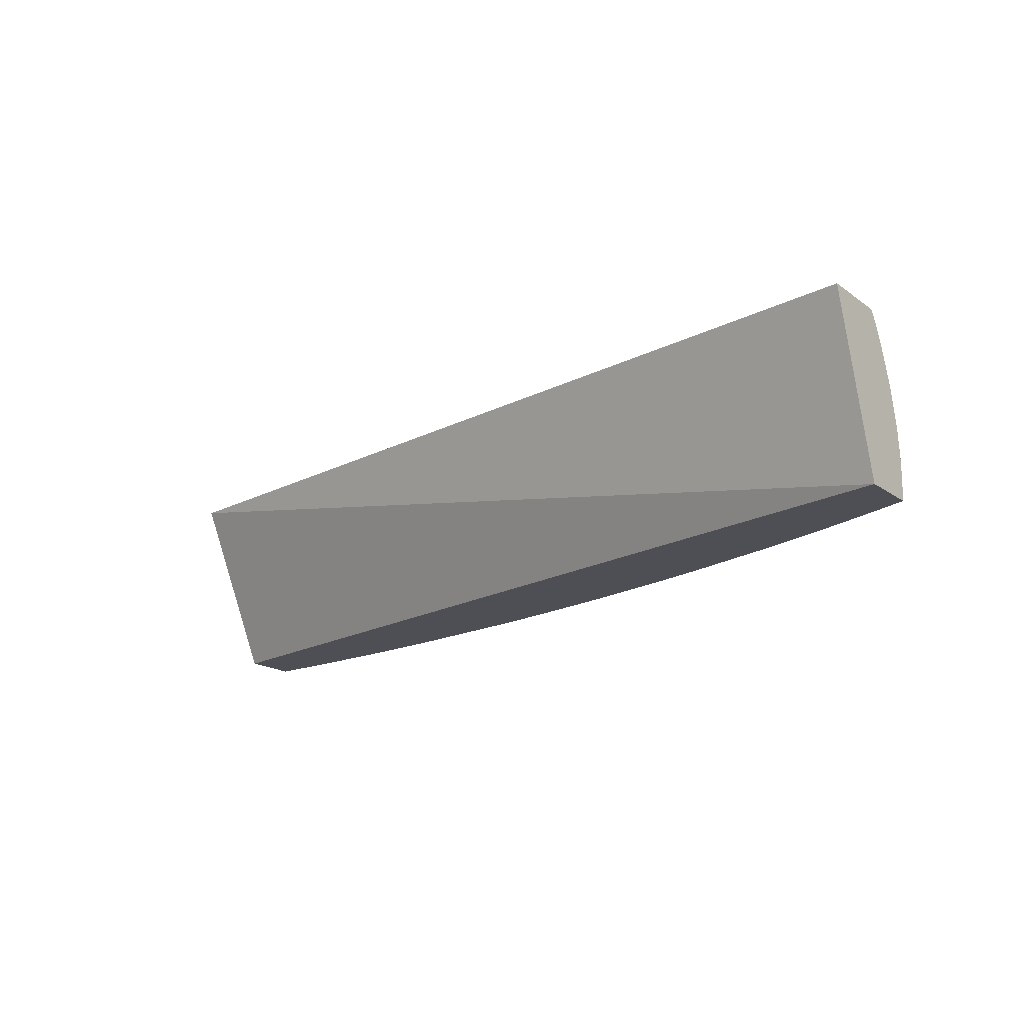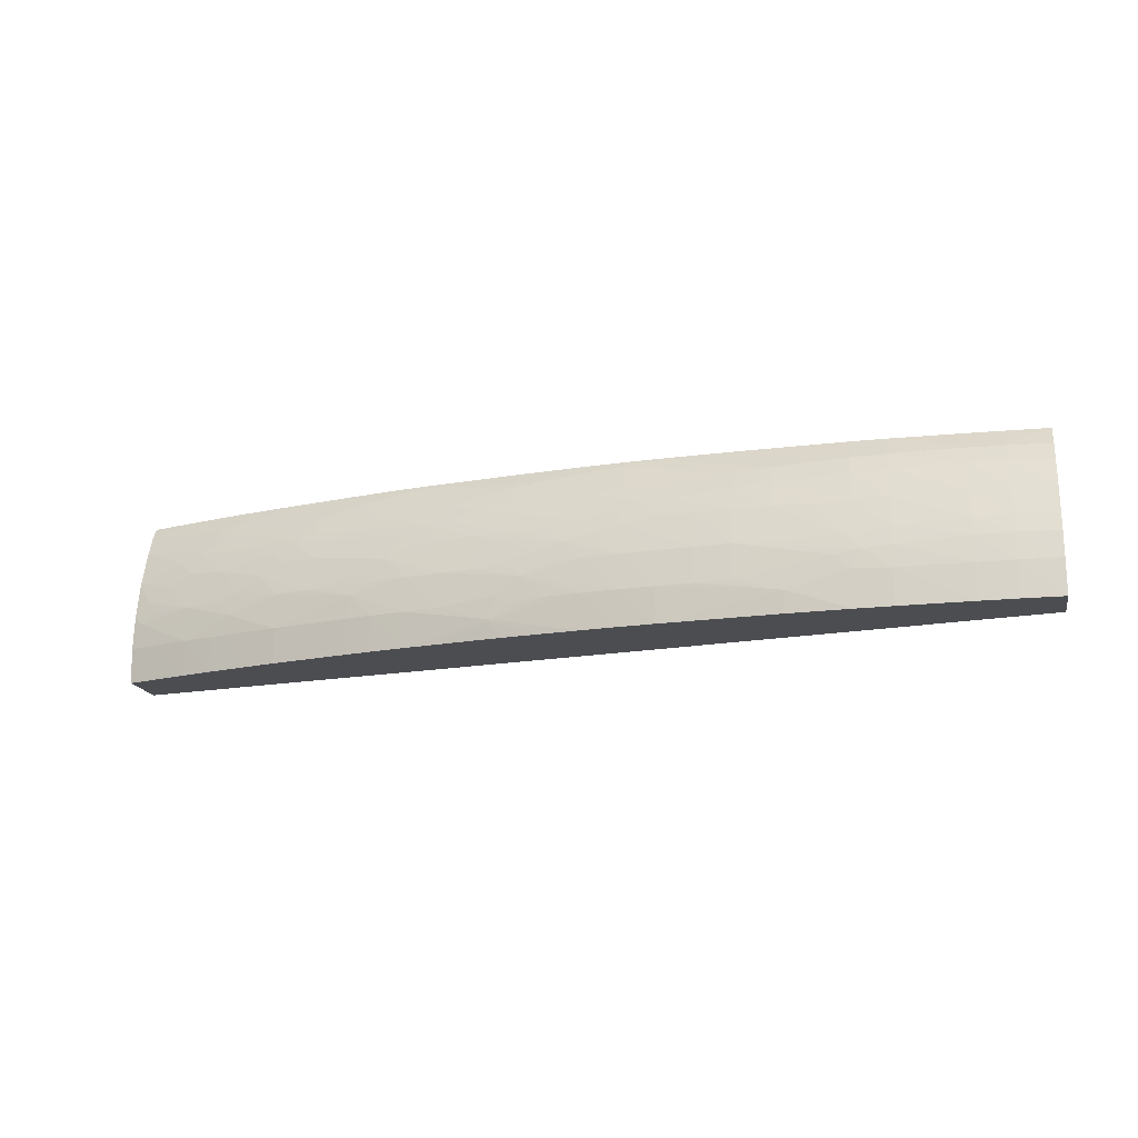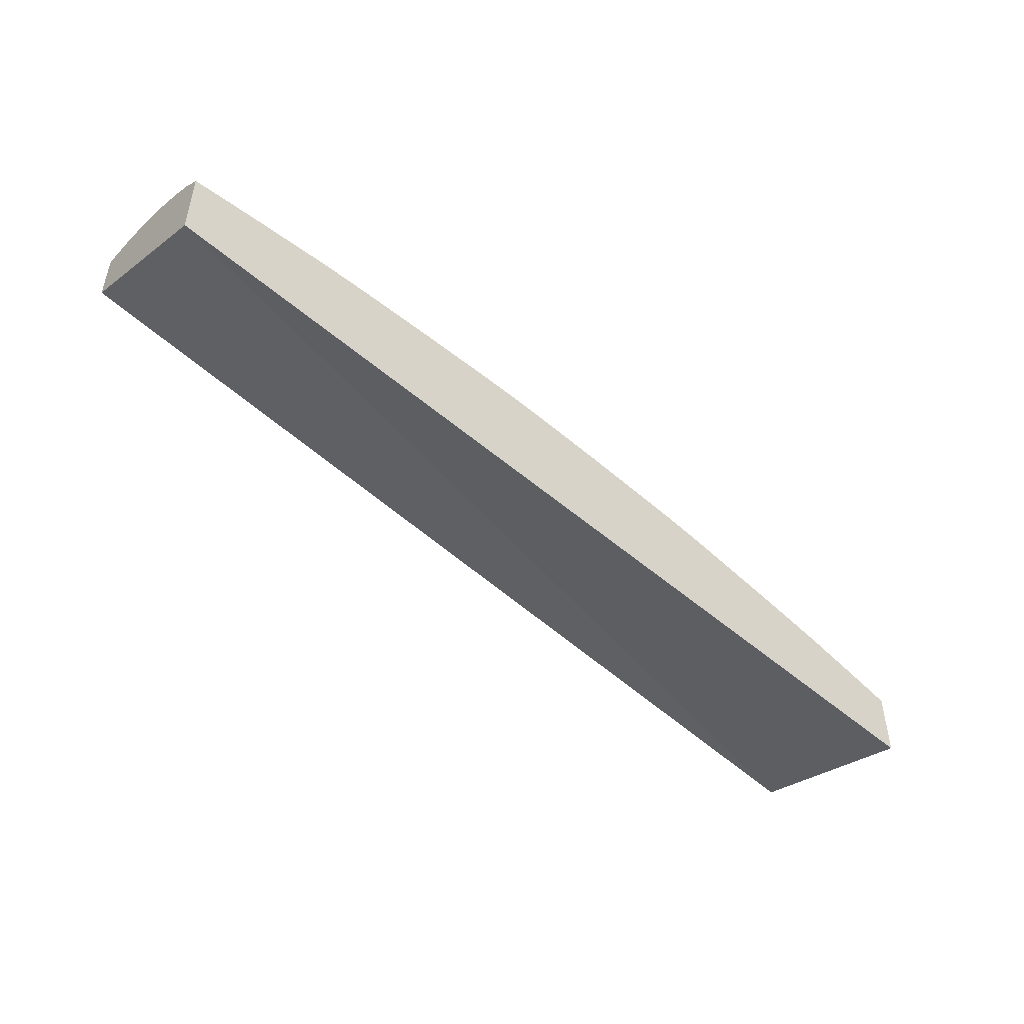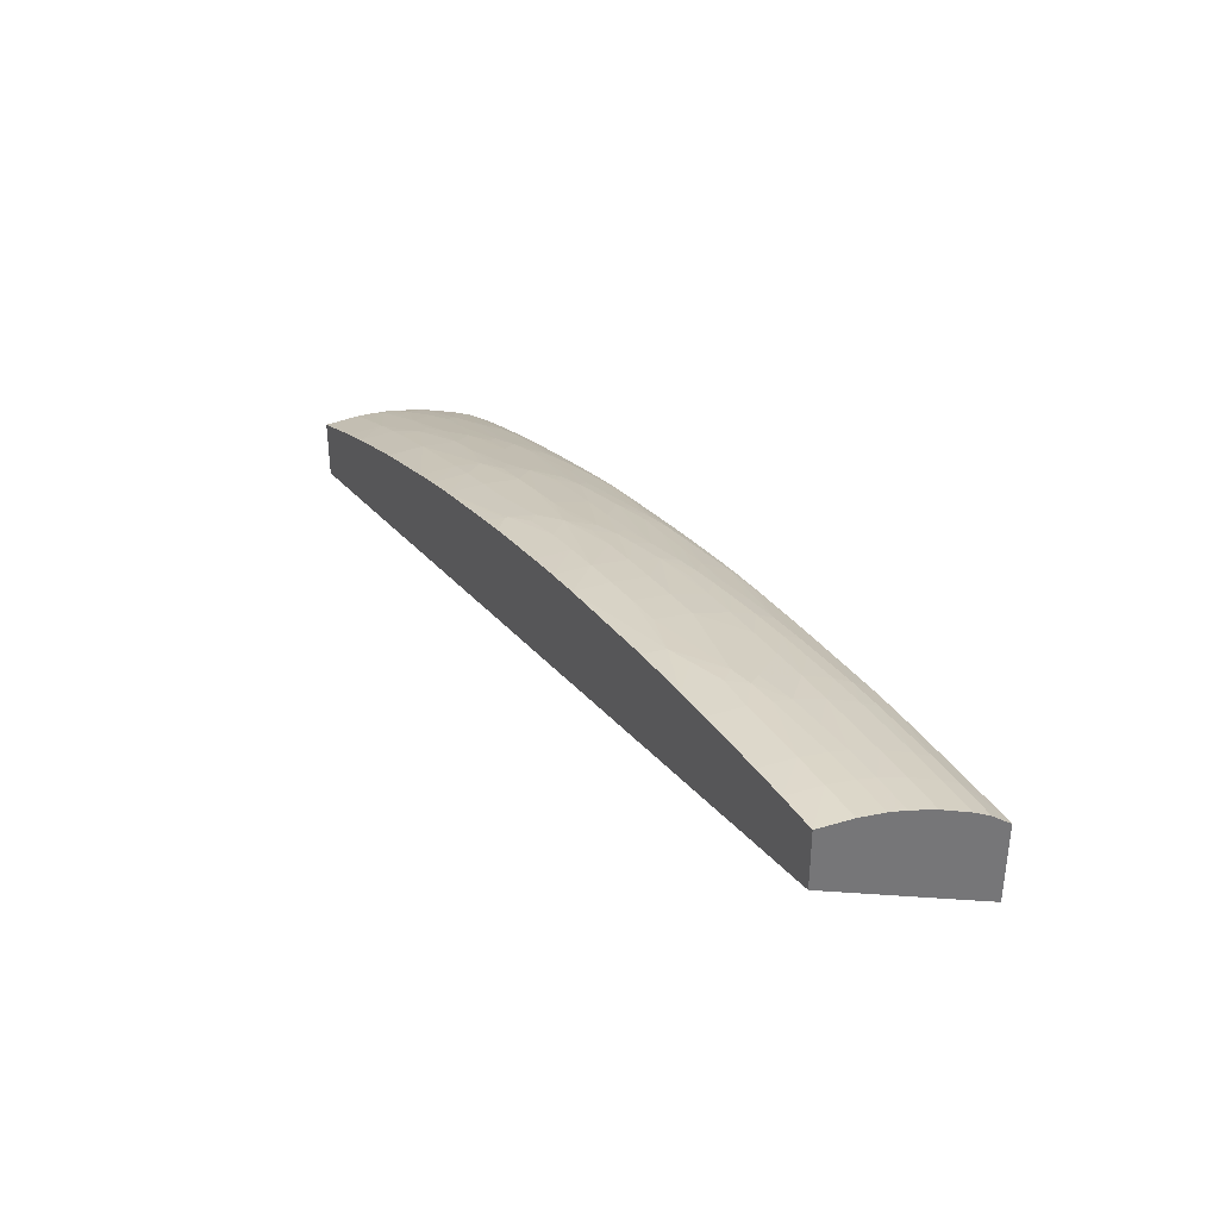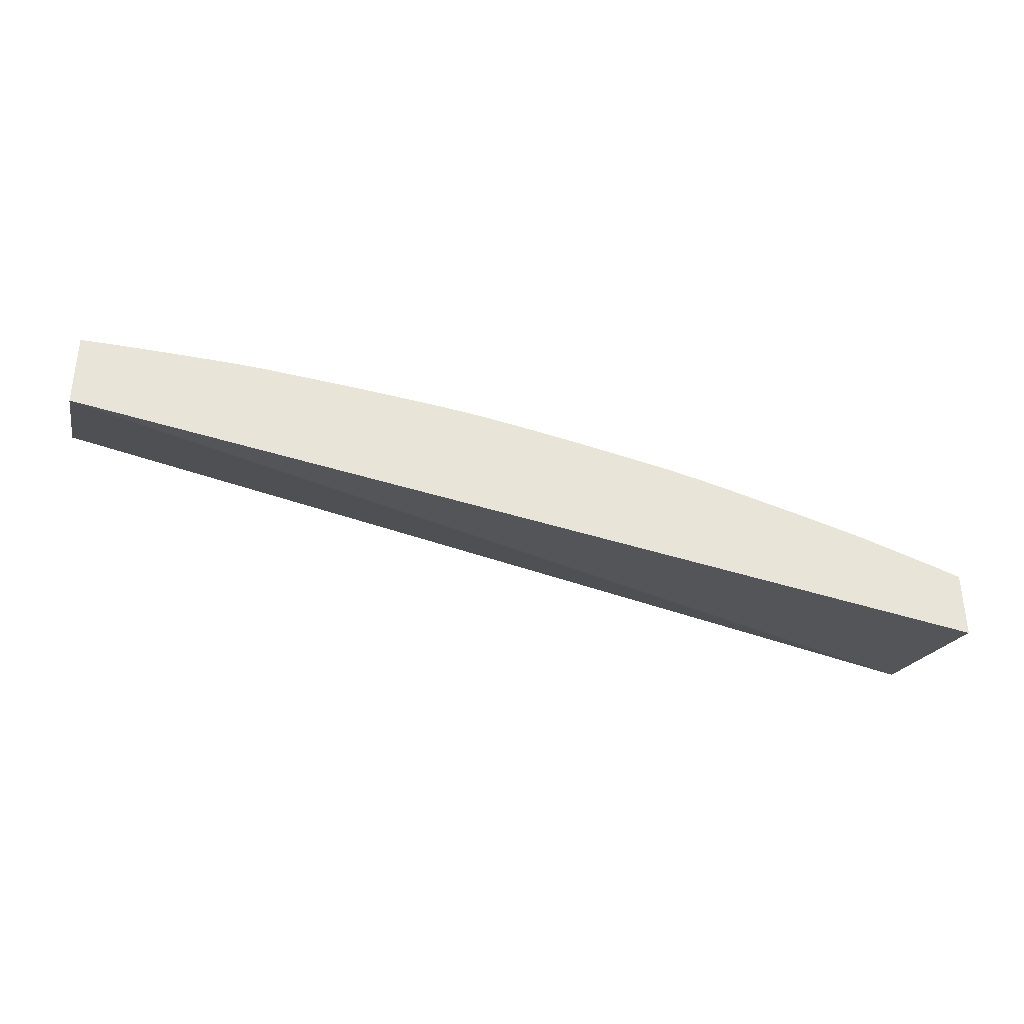
<metadata>
{"format":"obj","ext":"obj","renderer":"f3d","projection":"perspective","resolution":1024,"background":"white","views":[{"elev":-18.3,"azim":-142.9,"up":"+Y"},{"elev":-16.0,"azim":11.8,"up":"+Y"},{"elev":-48.2,"azim":140.4,"up":"+Z"},{"elev":34.9,"azim":62.2,"up":"+Z"},{"elev":-35.4,"azim":165.6,"up":"+Z"}]}
</metadata>
<code>
v 1.482 0.4774 1.669
v 1.482 0.3642 1.701
v 1.482 0.4774 1.713
v 1.892 0.4774 1.793
v 2.079 0.4774 1.747
v 1.482 0.3642 1.738
v 2.079 0.3642 1.803
v 1.482 0.4734 1.716
v 1.485 0.4707 1.718
v 1.492 0.4774 1.716
v 1.774 0.4774 1.78
v 1.791 0.4774 1.783
v 1.81 0.4774 1.785
v 1.823 0.4774 1.787
v 1.846 0.4774 1.789
v 1.869 0.4774 1.791
v 1.869 0.4764 1.792
v 1.915 0.4619 1.805
v 1.938 0.4631 1.806
v 1.915 0.4774 1.794
v 1.961 0.4774 1.797
v 1.984 0.4774 1.797
v 2.007 0.4774 1.797
v 2.03 0.4774 1.797
v 2.053 0.4774 1.797
v 2.073 0.4774 1.796
v 2.079 0.4774 1.796
v 1.504 0.4774 1.72
v 1.511 0.4774 1.722
v 1.548 0.4774 1.733
v 1.548 0.4774 1.733
v 1.571 0.4774 1.739
v 1.594 0.4774 1.745
v 1.598 0.4774 1.746
v 1.64 0.4774 1.756
v 1.656 0.4774 1.76
v 1.663 0.4774 1.761
v 1.686 0.4774 1.766
v 1.688 0.4774 1.766
v 1.696 0.4774 1.767
v 1.751 0.4774 1.777
v 1.755 0.4774 1.777
v 1.488 0.3642 1.74
v 1.482 0.3642 1.739
v 2.079 0.3642 1.838
v 1.482 0.4699 1.718
v 1.502 0.4751 1.721
v 1.541 0.465 1.738
v 1.763 0.4681 1.786
v 1.755 0.4771 1.778
v 1.777 0.4695 1.787
v 1.8 0.4718 1.788
v 1.823 0.4739 1.789
v 1.846 0.4754 1.791
v 1.915 0.4504 1.811
v 1.938 0.4516 1.812
v 1.892 0.4604 1.804
v 1.961 0.4526 1.812
v 1.961 0.4641 1.806
v 1.984 0.4647 1.806
v 2.007 0.465 1.807
v 2.03 0.4652 1.807
v 2.053 0.4651 1.807
v 2.079 0.4664 1.805
v 1.556 0.4692 1.74
v 1.571 0.4723 1.742
v 1.594 0.4766 1.745
v 1.647 0.469 1.763
v 1.663 0.4717 1.765
v 1.686 0.4753 1.767
v 1.488 0.3642 1.74
v 1.502 0.3642 1.745
v 1.482 0.3872 1.739
v 2.079 0.3642 1.838
v 2.053 0.3642 1.838
v 2.053 0.3642 1.838
v 1.482 0.4572 1.723
v 1.523 0.4568 1.736
v 1.529 0.4497 1.741
v 1.548 0.4568 1.744
v 1.602 0.4465 1.763
v 1.594 0.4549 1.757
v 1.777 0.456 1.793
v 1.8 0.456 1.797
v 1.823 0.456 1.8
v 1.748 0.4659 1.784
v 1.755 0.4574 1.79
v 1.869 0.4583 1.803
v 1.915 0.4331 1.818
v 1.938 0.4331 1.82
v 1.961 0.4331 1.821
v 1.892 0.4489 1.81
v 1.984 0.4331 1.822
v 1.984 0.4533 1.813
v 2.007 0.4535 1.813
v 2.03 0.4537 1.813
v 2.053 0.4536 1.813
v 2.076 0.4531 1.813
v 2.079 0.453 1.813
v 2.079 0.4645 1.806
v 1.617 0.462 1.76
v 1.632 0.4658 1.761
v 1.663 0.456 1.773
v 1.688 0.4538 1.779
v 1.709 0.4585 1.781
v 1.732 0.463 1.783
v 1.525 0.3642 1.753
v 1.525 0.3642 1.753
v 1.482 0.3963 1.739
v 1.502 0.3872 1.746
v 1.488 0.4035 1.74
v 2.079 0.3872 1.836
v 2.076 0.3872 1.836
v 2.053 0.3872 1.836
v 2.03 0.3872 1.836
v 2.03 0.3642 1.838
v 2.03 0.3642 1.838
v 1.482 0.4334 1.732
v 1.514 0.4439 1.739
v 1.548 0.4331 1.752
v 1.587 0.4406 1.761
v 1.594 0.433 1.765
v 1.617 0.4331 1.771
v 1.662 0.4327 1.782
v 1.682 0.4401 1.784
v 1.617 0.4505 1.765
v 1.8 0.4366 1.805
v 1.823 0.441 1.807
v 1.839 0.4435 1.808
v 1.854 0.4453 1.808
v 1.846 0.4542 1.803
v 1.732 0.4515 1.788
v 1.869 0.4468 1.809
v 1.892 0.4331 1.817
v 1.892 0.4101 1.824
v 1.96 0.4088 1.829
v 1.984 0.4131 1.829
v 2.007 0.4144 1.829
v 2.03 0.4155 1.829
v 2.007 0.4331 1.823
v 2.03 0.4331 1.823
v 2.053 0.4331 1.823
v 2.076 0.4331 1.823
v 2.079 0.4331 1.823
v 1.64 0.4573 1.767
v 1.697 0.4447 1.785
v 1.709 0.447 1.786
v 1.546 0.3642 1.759
v 1.546 0.3642 1.759
v 1.525 0.3872 1.753
v 1.482 0.4086 1.737
v 1.558 0.4004 1.762
v 1.525 0.4101 1.751
v 1.501 0.4107 1.743
v 2.079 0.4039 1.833
v 2.076 0.404 1.833
v 2.053 0.4044 1.833
v 2.03 0.4041 1.832
v 2.007 0.4029 1.832
v 1.984 0.4017 1.832
v 2.007 0.3872 1.835
v 1.984 0.3872 1.834
v 2.007 0.3642 1.837
v 1.984 0.3642 1.836
v 1.482 0.4124 1.737
v 1.492 0.4188 1.739
v 1.507 0.4286 1.741
v 1.523 0.435 1.745
v 1.563 0.4157 1.761
v 1.578 0.4253 1.763
v 1.617 0.4101 1.777
v 1.654 0.4177 1.784
v 1.67 0.4248 1.786
v 1.688 0.4327 1.787
v 1.755 0.4331 1.799
v 1.779 0.4312 1.804
v 1.787 0.4223 1.808
v 1.8 0.4251 1.809
v 1.823 0.4296 1.811
v 1.846 0.4348 1.812
v 1.869 0.4331 1.814
v 1.869 0.4101 1.821
v 1.869 0.3872 1.825
v 1.892 0.3872 1.827
v 1.951 0.3978 1.831
v 1.967 0.4002 1.831
v 2.053 0.4159 1.829
v 2.076 0.4154 1.829
v 2.079 0.4154 1.829
v 2.079 0.4175 1.828
v 1.709 0.4331 1.791
v 1.732 0.4331 1.796
v 1.557 0.3642 1.763
v 1.545 0.3872 1.76
v 1.571 0.4089 1.765
v 1.55 0.4089 1.758
v 1.557 0.3872 1.763
v 1.571 0.3872 1.767
v 1.594 0.3872 1.774
v 1.594 0.4101 1.771
v 2.079 0.4053 1.832
v 1.96 0.389 1.833
v 1.984 0.3642 1.836
v 1.961 0.3642 1.835
v 1.648 0.4024 1.786
v 1.662 0.4101 1.788
v 1.686 0.4101 1.793
v 1.709 0.4101 1.797
v 1.772 0.4174 1.807
v 1.779 0.4099 1.81
v 1.8 0.4101 1.813
v 1.823 0.4101 1.816
v 1.846 0.4101 1.819
v 1.846 0.3872 1.823
v 1.923 0.3781 1.831
v 1.938 0.3826 1.832
v 1.732 0.4101 1.802
v 1.594 0.3642 1.773
v 1.571 0.3642 1.767
v 1.645 0.3642 1.787
v 1.645 0.3642 1.787
v 1.645 0.3872 1.787
v 1.961 0.3642 1.835
v 1.938 0.3642 1.833
v 1.938 0.3642 1.833
v 1.663 0.3872 1.791
v 1.686 0.3872 1.796
v 1.709 0.3872 1.801
v 1.746 0.3916 1.807
v 1.762 0.4021 1.809
v 1.754 0.4099 1.806
v 1.823 0.3872 1.82
v 1.846 0.3642 1.824
v 1.909 0.3642 1.83
v 1.921 0.3642 1.832
v 1.663 0.3642 1.791
v 1.663 0.3642 1.791
v 1.921 0.3642 1.832
v 1.686 0.3642 1.796
v 1.743 0.3763 1.808
v 1.754 0.3853 1.809
v 1.777 0.3872 1.813
v 1.8 0.3872 1.817
v 1.823 0.3642 1.821
v 1.846 0.3642 1.824
v 1.909 0.3642 1.83
v 1.686 0.3642 1.796
v 1.743 0.3745 1.808
v 1.8 0.3642 1.817
v 1.823 0.3642 1.821
v 1.709 0.3642 1.801
v 1.736 0.3642 1.806
v 1.751 0.3642 1.809
v 1.753 0.3658 1.81
v 1.777 0.3642 1.814
v 1.8 0.3642 1.817
f 1 2 6
f 1 6 44
f 1 44 73
f 1 73 109
f 1 109 151
f 1 151 165
f 1 165 118
f 1 118 77
f 1 77 46
f 1 46 8
f 1 8 3
f 1 3 4
f 1 4 5
f 1 5 2
f 2 5 7
f 2 7 45
f 2 45 76
f 2 76 117
f 2 117 164
f 2 164 204
f 2 204 225
f 2 225 238
f 2 238 246
f 2 246 245
f 2 245 250
f 2 250 256
f 2 256 255
f 2 255 253
f 2 253 252
f 2 252 251
f 2 251 247
f 2 247 236
f 2 236 220
f 2 220 218
f 2 218 193
f 2 193 148
f 2 148 107
f 2 107 72
f 2 72 43
f 2 43 6
f 3 8 9
f 3 9 10
f 3 10 4
f 4 11 12
f 4 12 13
f 4 13 14
f 4 14 15
f 4 15 16
f 4 16 17
f 4 17 18
f 4 18 19
f 4 19 20
f 4 20 21
f 4 21 22
f 4 22 23
f 4 23 24
f 4 24 25
f 4 25 26
f 4 26 27
f 4 27 5
f 4 10 28
f 4 28 29
f 4 29 30
f 4 30 31
f 4 31 32
f 4 32 33
f 4 33 34
f 4 34 35
f 4 35 36
f 4 36 37
f 4 37 38
f 4 38 39
f 4 39 40
f 4 40 41
f 4 41 42
f 4 42 11
f 5 27 64
f 5 64 100
f 5 100 99
f 5 99 144
f 5 144 190
f 5 190 189
f 5 189 201
f 5 201 155
f 5 155 112
f 5 112 74
f 5 74 45
f 5 45 7
f 6 43 71
f 6 71 44
f 8 46 9
f 9 47 10
f 9 46 48
f 9 48 47
f 10 47 28
f 11 49 12
f 11 42 50
f 11 50 49
f 12 49 51
f 12 51 13
f 13 51 52
f 13 52 53
f 13 53 14
f 14 53 54
f 14 54 15
f 15 54 17
f 15 17 16
f 17 54 18
f 18 55 56
f 18 56 19
f 18 54 57
f 18 57 55
f 19 56 58
f 19 58 59
f 19 59 20
f 20 59 21
f 21 59 60
f 21 60 22
f 22 60 61
f 22 61 62
f 22 62 23
f 23 62 24
f 24 62 63
f 24 63 25
f 25 63 26
f 26 63 64
f 26 64 27
f 28 47 29
f 29 47 48
f 29 48 65
f 29 65 30
f 30 65 31
f 31 65 66
f 31 66 32
f 32 66 67
f 32 67 33
f 33 67 34
f 34 67 68
f 34 68 35
f 35 68 36
f 36 68 37
f 37 68 69
f 37 69 38
f 38 69 70
f 38 70 49
f 38 49 39
f 39 49 40
f 40 49 41
f 41 50 42
f 41 49 50
f 43 72 71
f 44 71 73
f 45 74 75
f 45 75 76
f 46 77 78
f 46 78 48
f 48 79 80
f 48 80 81
f 48 81 82
f 48 82 65
f 48 78 79
f 49 83 84
f 49 84 85
f 49 85 51
f 49 70 86
f 49 86 87
f 49 87 83
f 51 85 52
f 52 85 53
f 53 85 88
f 53 88 57
f 53 57 54
f 55 89 90
f 55 90 91
f 55 91 56
f 55 57 92
f 55 92 89
f 56 91 58
f 57 88 92
f 58 91 93
f 58 93 94
f 58 94 59
f 59 94 60
f 60 94 95
f 60 95 96
f 60 96 61
f 61 96 62
f 62 96 97
f 62 97 63
f 63 97 98
f 63 98 99
f 63 99 100
f 63 100 64
f 65 82 101
f 65 101 102
f 65 102 66
f 66 102 67
f 67 102 68
f 68 102 103
f 68 103 104
f 68 104 69
f 69 104 105
f 69 105 106
f 69 106 70
f 70 106 86
f 71 72 73
f 72 107 108
f 72 108 73
f 73 108 110
f 73 110 111
f 73 111 109
f 74 112 113
f 74 113 114
f 74 114 75
f 75 114 115
f 75 115 116
f 75 116 117
f 75 117 76
f 77 118 119
f 77 119 79
f 77 79 78
f 79 120 121
f 79 121 81
f 79 81 80
f 79 119 120
f 81 121 122
f 81 122 123
f 81 123 124
f 81 124 125
f 81 125 126
f 81 126 101
f 81 101 82
f 83 127 128
f 83 128 84
f 83 87 127
f 84 128 129
f 84 129 85
f 85 129 130
f 85 130 131
f 85 131 88
f 86 106 132
f 86 132 87
f 87 132 127
f 88 133 92
f 88 131 133
f 89 92 134
f 89 134 135
f 89 135 136
f 89 136 90
f 90 136 91
f 91 136 137
f 91 137 93
f 92 133 134
f 93 137 138
f 93 138 139
f 93 139 140
f 93 140 94
f 94 140 141
f 94 141 95
f 95 141 96
f 96 141 142
f 96 142 97
f 97 142 143
f 97 143 144
f 97 144 98
f 98 144 99
f 101 126 102
f 102 126 145
f 102 145 103
f 103 145 126
f 103 126 146
f 103 146 104
f 104 146 147
f 104 147 105
f 105 147 132
f 105 132 106
f 107 148 149
f 107 149 108
f 108 149 150
f 108 150 110
f 109 111 151
f 110 150 111
f 111 150 152
f 111 152 153
f 111 153 154
f 111 154 151
f 112 155 156
f 112 156 157
f 112 157 113
f 113 157 114
f 114 157 158
f 114 158 115
f 115 158 159
f 115 159 160
f 115 160 161
f 115 161 116
f 116 161 162
f 116 162 163
f 116 163 117
f 117 163 164
f 118 165 166
f 118 166 167
f 118 167 119
f 119 167 168
f 119 168 120
f 120 169 170
f 120 170 121
f 120 168 167
f 120 167 169
f 121 170 122
f 122 170 123
f 123 171 172
f 123 172 173
f 123 173 124
f 123 170 171
f 124 173 125
f 125 173 174
f 125 174 146
f 125 146 126
f 127 132 175
f 127 175 176
f 127 176 177
f 127 177 178
f 127 178 179
f 127 179 128
f 128 179 129
f 129 179 180
f 129 180 181
f 129 181 130
f 130 181 134
f 130 134 133
f 130 133 131
f 132 147 175
f 134 181 135
f 135 181 182
f 135 182 183
f 135 183 184
f 135 184 185
f 135 185 186
f 135 186 136
f 136 186 137
f 137 186 160
f 137 160 159
f 137 159 158
f 137 158 138
f 138 158 139
f 139 141 140
f 139 158 157
f 139 157 187
f 139 187 141
f 141 187 142
f 142 187 188
f 142 188 189
f 142 189 190
f 142 190 143
f 143 190 144
f 146 174 191
f 146 191 192
f 146 192 147
f 147 192 175
f 148 193 149
f 149 193 194
f 149 194 150
f 150 194 152
f 151 154 166
f 151 166 165
f 152 195 196
f 152 196 153
f 152 194 197
f 152 197 198
f 152 198 199
f 152 199 200
f 152 200 195
f 153 167 166
f 153 166 154
f 153 196 169
f 153 169 167
f 155 201 156
f 156 201 157
f 157 201 187
f 160 162 161
f 160 186 162
f 162 186 202
f 162 202 203
f 162 203 163
f 163 203 164
f 164 203 223
f 164 223 204
f 169 196 195
f 169 195 200
f 169 200 170
f 170 200 171
f 171 205 206
f 171 206 172
f 171 200 205
f 172 206 173
f 173 207 208
f 173 208 192
f 173 192 191
f 173 191 174
f 173 206 207
f 175 192 177
f 175 177 176
f 177 192 209
f 177 209 210
f 177 210 211
f 177 211 212
f 177 212 178
f 178 212 179
f 179 212 213
f 179 213 182
f 179 182 181
f 179 181 180
f 182 213 214
f 182 214 183
f 183 215 184
f 183 214 215
f 184 215 185
f 185 202 186
f 185 215 216
f 185 216 202
f 187 201 188
f 188 201 189
f 192 208 217
f 192 217 209
f 193 218 219
f 193 219 194
f 194 219 197
f 197 219 218
f 197 218 198
f 198 218 199
f 199 218 220
f 199 220 221
f 199 221 222
f 199 222 205
f 199 205 200
f 202 223 203
f 202 216 223
f 204 223 224
f 204 224 225
f 205 222 226
f 205 226 227
f 205 227 207
f 205 207 206
f 207 227 228
f 207 228 229
f 207 229 208
f 208 229 230
f 208 230 217
f 209 217 231
f 209 231 230
f 209 230 210
f 210 230 211
f 211 232 212
f 211 230 232
f 212 232 214
f 212 214 213
f 214 232 233
f 214 233 215
f 215 233 234
f 215 234 235
f 215 235 224
f 215 224 223
f 215 223 216
f 217 230 231
f 220 236 237
f 220 237 221
f 221 237 222
f 222 237 226
f 224 238 225
f 224 235 238
f 226 237 239
f 226 239 227
f 227 239 240
f 227 240 228
f 228 240 229
f 229 240 241
f 229 241 230
f 230 241 242
f 230 242 243
f 230 243 232
f 232 244 233
f 232 243 244
f 233 244 250
f 233 250 245
f 233 245 234
f 234 245 246
f 234 246 238
f 234 238 235
f 236 247 239
f 236 239 237
f 239 247 248
f 239 248 240
f 240 248 256
f 240 256 249
f 240 249 243
f 240 243 242
f 240 242 241
f 243 249 244
f 244 249 256
f 244 256 250
f 247 251 248
f 248 251 252
f 248 252 253
f 248 253 254
f 248 254 255
f 248 255 256
f 253 255 254

</code>
